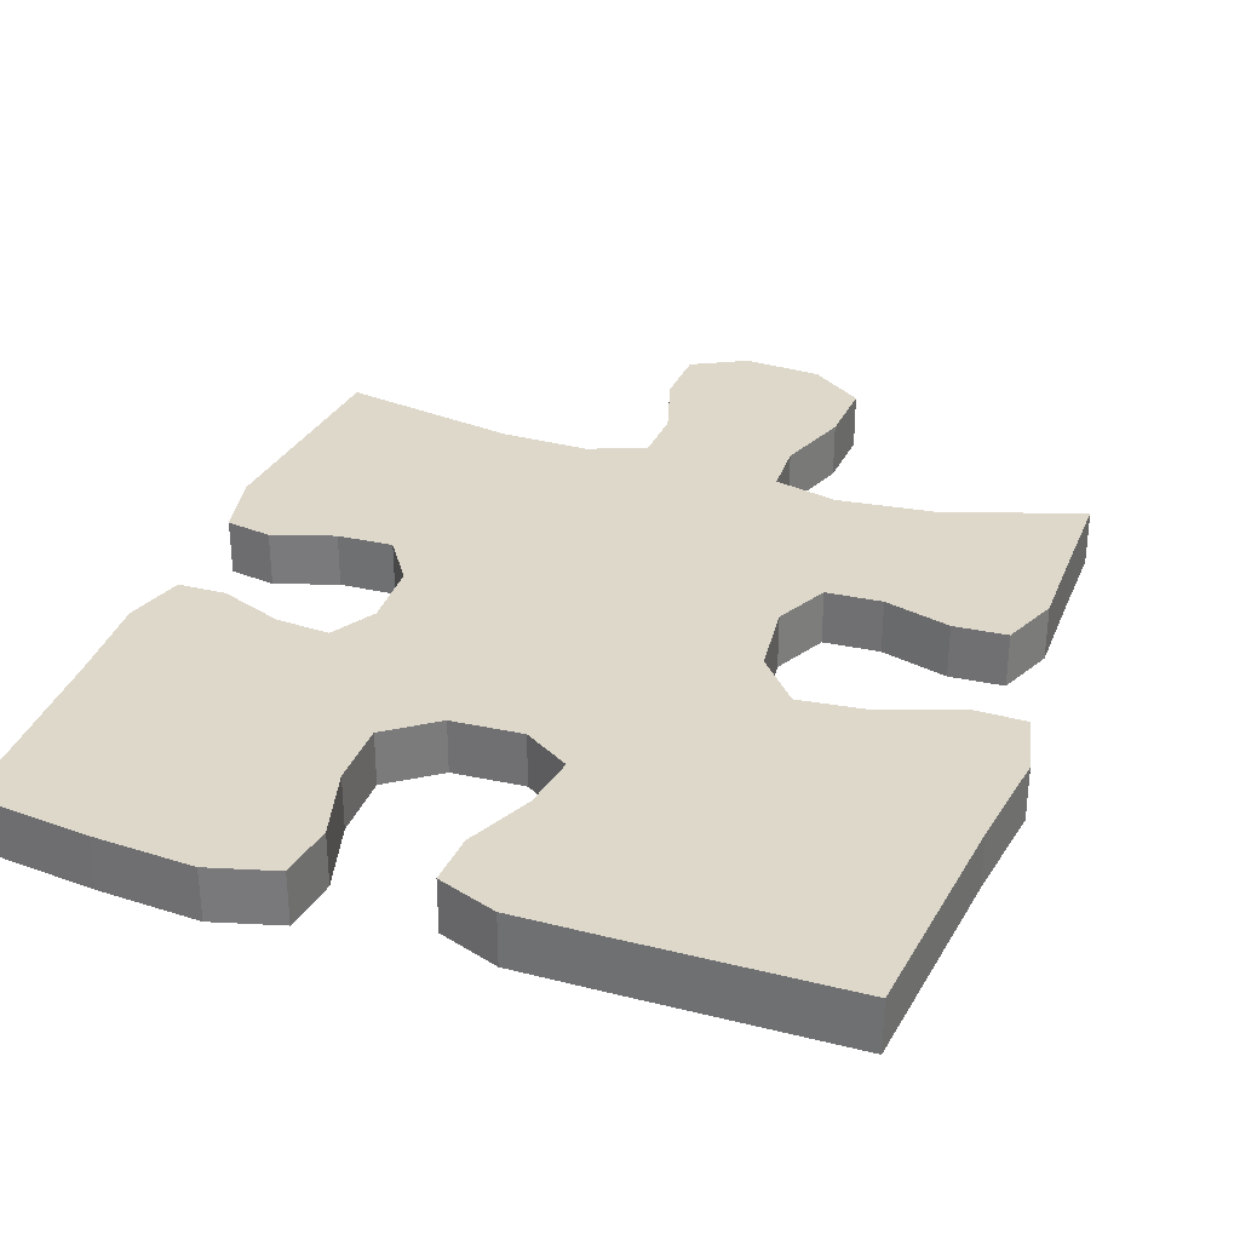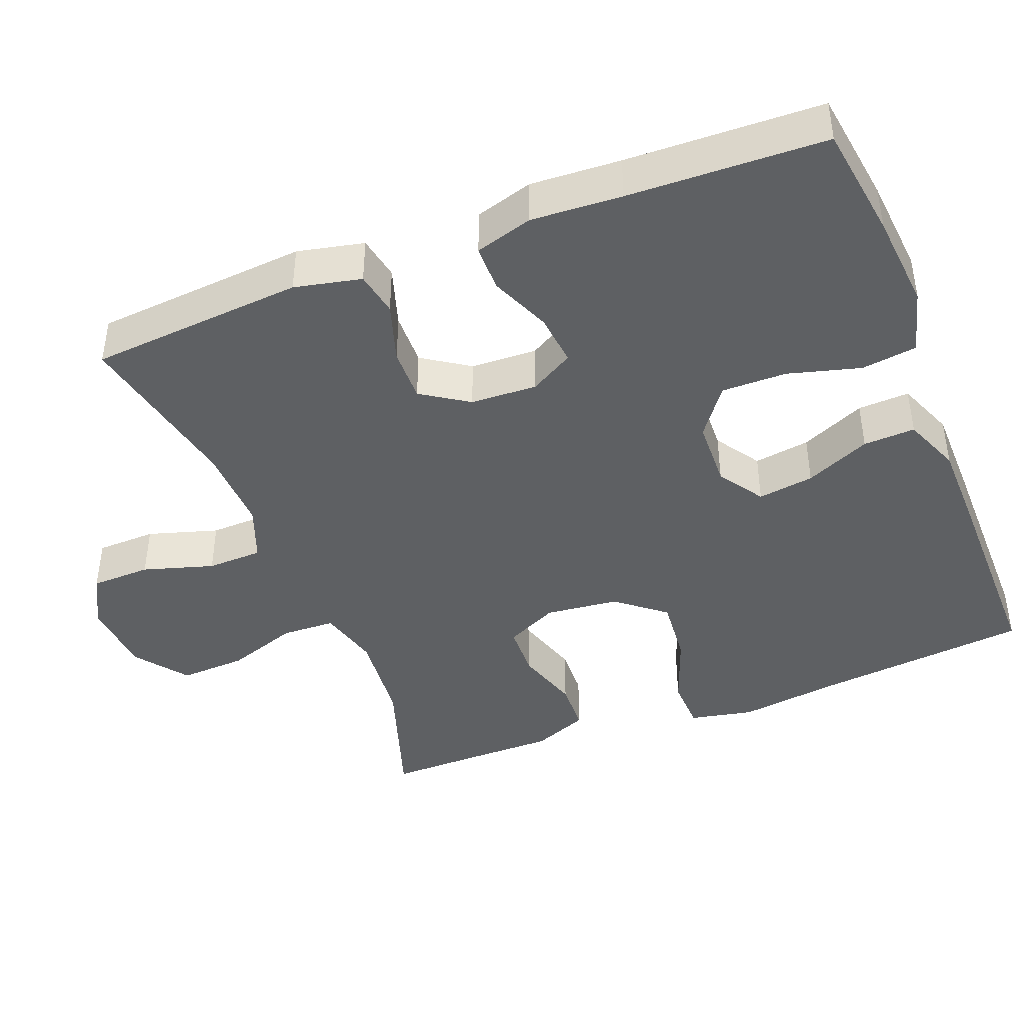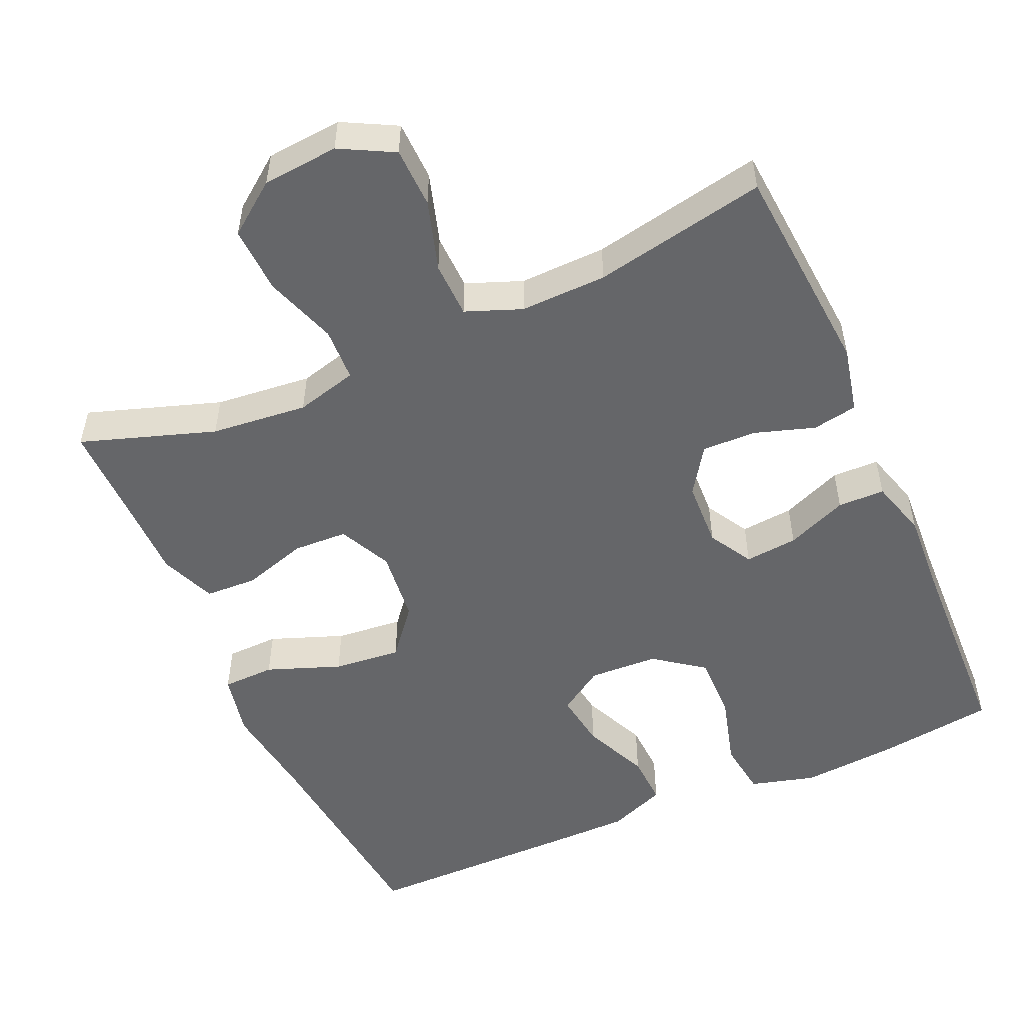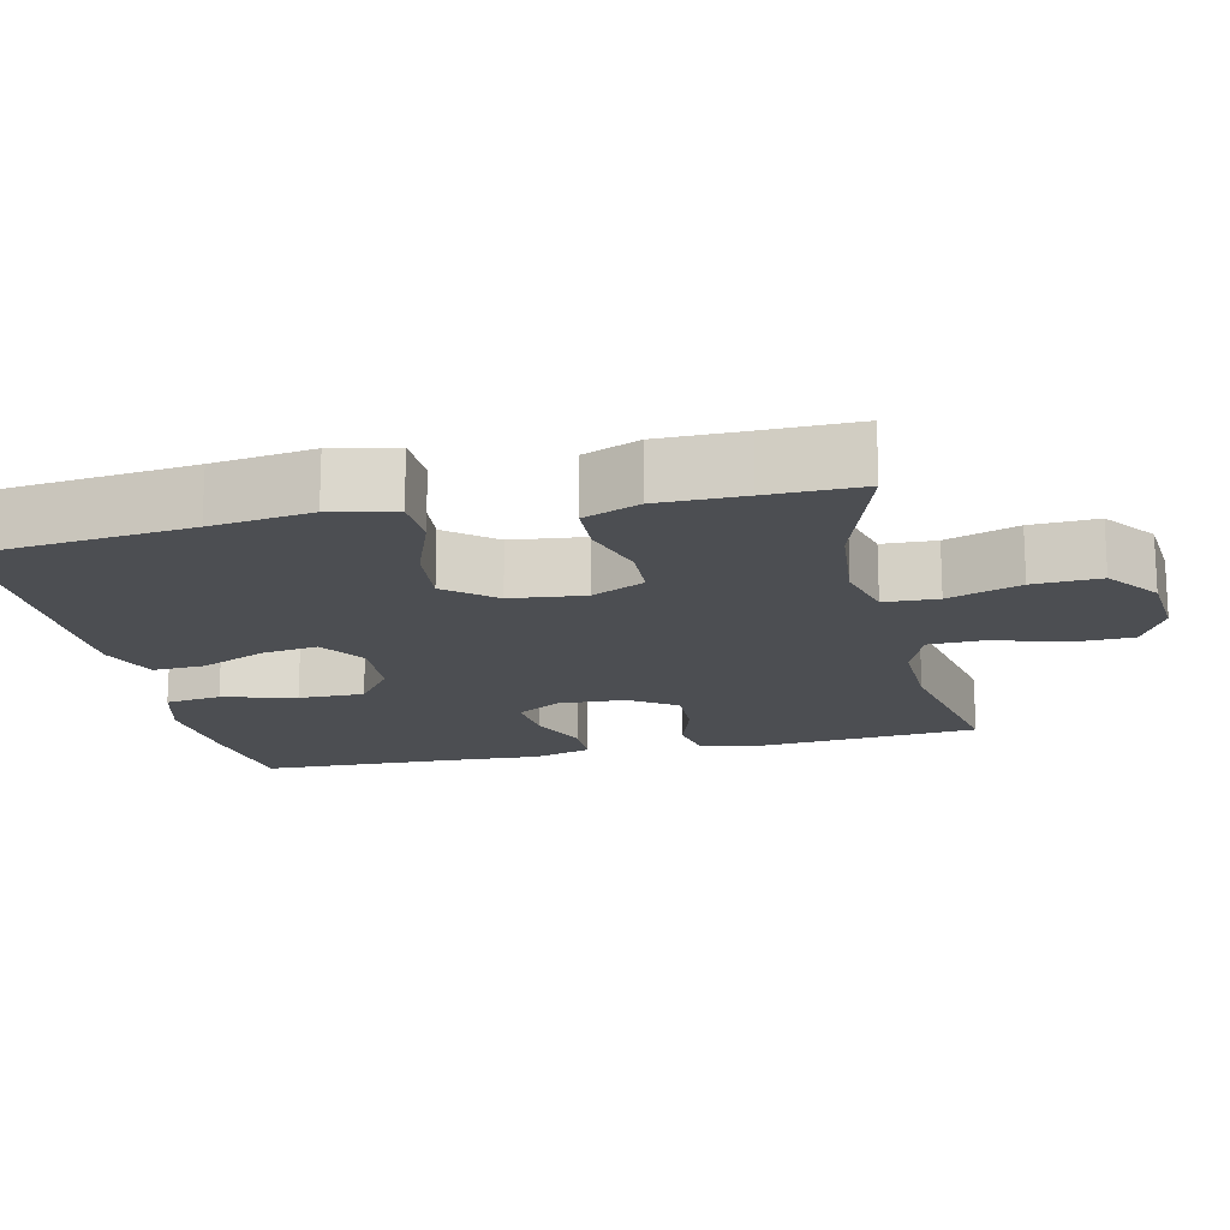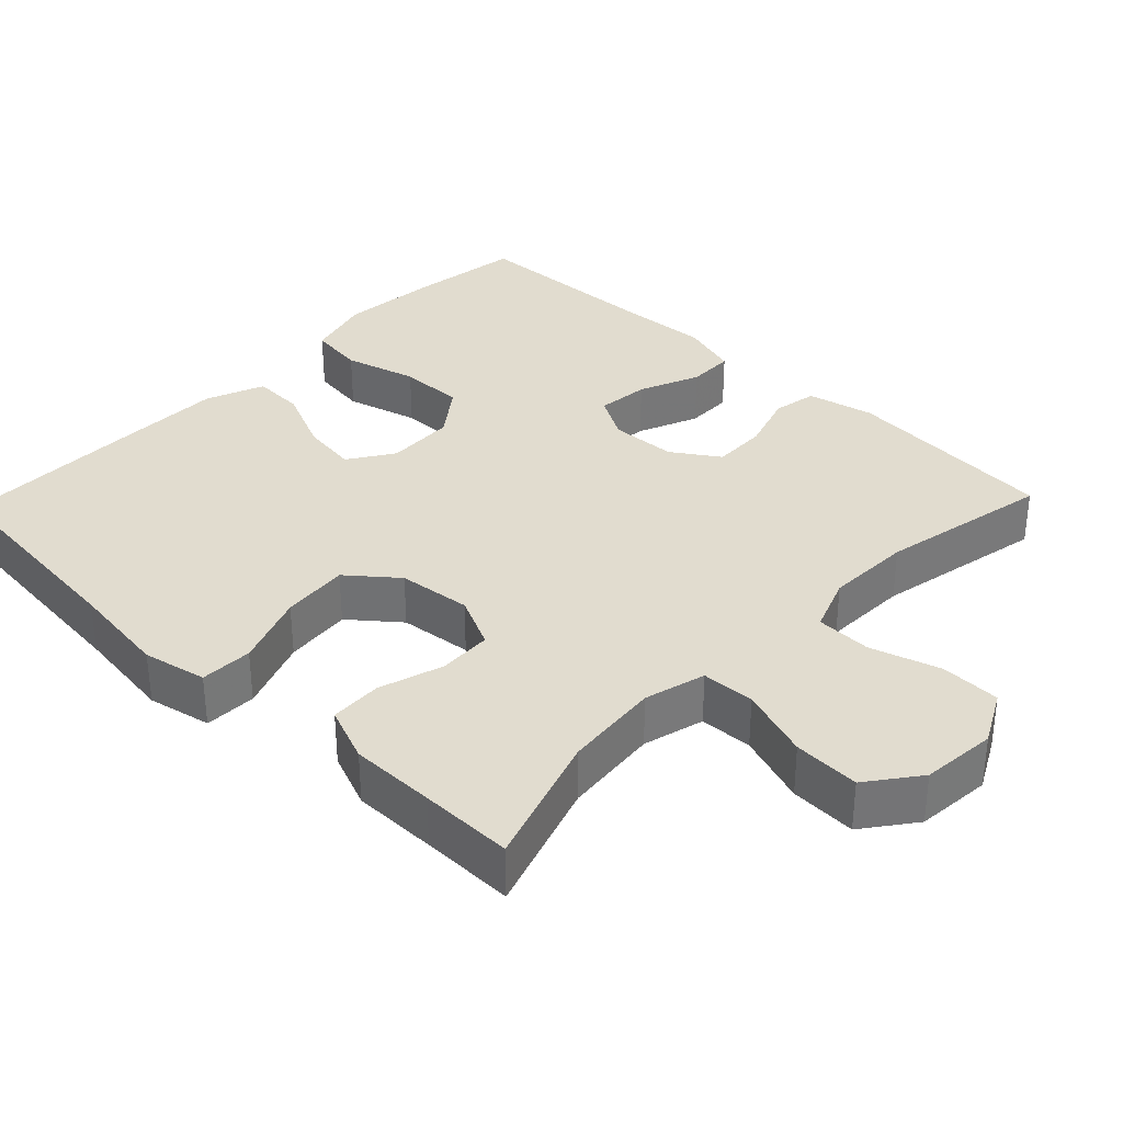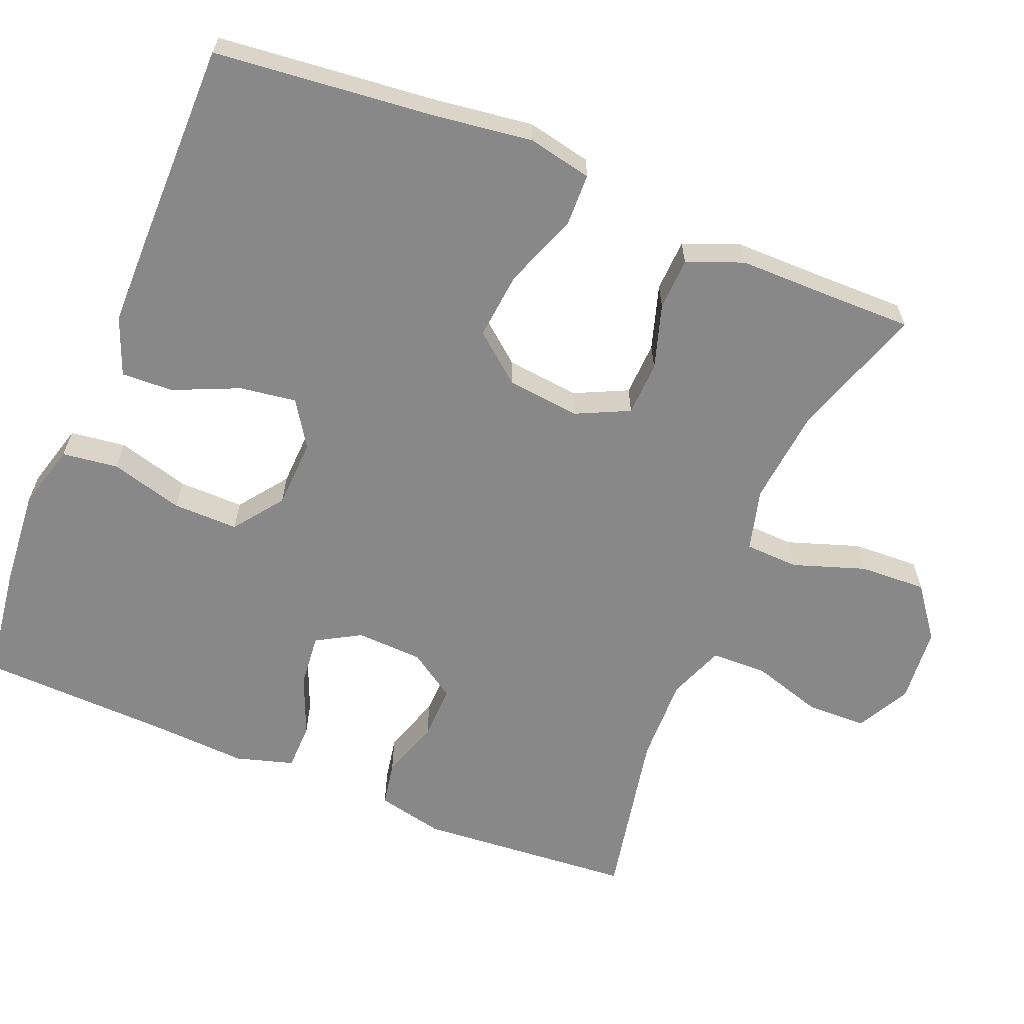
<metadata>
{"format":"obj","ext":"obj","renderer":"f3d","projection":"perspective","resolution":1024,"background":"white","views":[{"elev":31.6,"azim":19.5,"up":"+Y"},{"elev":-42.5,"azim":-68.5,"up":"+Y"},{"elev":-51.9,"azim":-156.1,"up":"+Y"},{"elev":-16.9,"azim":102.8,"up":"+Y"},{"elev":34.2,"azim":133.8,"up":"+Y"},{"elev":-62.8,"azim":67.7,"up":"+Y"}]}
</metadata>
<code>
v -0.5 0.07 -0.5
v -0.523 0.07 -0.21
v -0.503 0.07 -0.12
v -0.443 0.07 -0.109
v -0.362 0.07 -0.135
v -0.289 0.07 -0.137
v -0.247 0.07 -0.074
v -0.243 0.07 0.016
v -0.277 0.07 0.075
v -0.348 0.07 0.068
v -0.43 0.07 0.034
v -0.493 0.07 0.035
v -0.516 0.07 0.113
v -0.509 0.07 0.235
v -0.5 0.07 0.5
v -0.345 0.07 0.521
v -0.214 0.07 0.532
v -0.126 0.07 0.508
v -0.116 0.07 0.433
v -0.143 0.07 0.335
v -0.144 0.07 0.247
v -0.078 0.07 0.198
v 0.015 0.07 0.194
v 0.076 0.07 0.234
v 0.065 0.07 0.31
v 0.026 0.07 0.398
v 0.023 0.07 0.468
v 0.101 0.07 0.499
v 0.226 0.07 0.5
v 0.5 0.07 0.5
v 0.53 0.07 0.207
v 0.548 0.07 0.072
v 0.53 0.07 -0.014
v 0.459 0.07 -0.016
v 0.36 0.07 0.021
v 0.269 0.07 0.03
v 0.216 0.07 -0.035
v 0.205 0.07 -0.134
v 0.239 0.07 -0.205
v 0.312 0.07 -0.208
v 0.399 0.07 -0.181
v 0.469 0.07 -0.184
v 0.499 0.07 -0.259
v 0.499 0.07 -0.374
v 0.5 0.07 -0.5
v 0.32 0.07 -0.44
v 0.19 0.07 -0.427
v 0.107 0.07 -0.449
v 0.104 0.07 -0.521
v 0.137 0.07 -0.618
v 0.141 0.07 -0.708
v 0.072 0.07 -0.76
v -0.03 0.07 -0.769
v -0.102 0.07 -0.731
v -0.104 0.07 -0.65
v -0.075 0.07 -0.555
v -0.077 0.07 -0.48
v -0.152 0.07 -0.451
v -0.268 0.07 -0.454
v -0.5 0 -0.5
v -0.523 0 -0.21
v -0.503 0 -0.12
v -0.443 0 -0.109
v -0.362 0 -0.135
v -0.289 0 -0.137
v -0.247 0 -0.074
v -0.243 0 0.016
v -0.277 0 0.075
v -0.348 0 0.068
v -0.43 0 0.034
v -0.493 0 0.035
v -0.516 0 0.113
v -0.509 0 0.235
v -0.5 0 0.5
v -0.345 0 0.521
v -0.214 0 0.532
v -0.126 0 0.508
v -0.116 0 0.433
v -0.143 0 0.335
v -0.144 0 0.247
v -0.078 0 0.198
v 0.015 0 0.194
v 0.076 0 0.234
v 0.065 0 0.31
v 0.026 0 0.398
v 0.023 0 0.468
v 0.101 0 0.499
v 0.226 0 0.5
v 0.5 0 0.5
v 0.53 0 0.207
v 0.548 0 0.072
v 0.53 0 -0.014
v 0.459 0 -0.016
v 0.36 0 0.021
v 0.269 0 0.03
v 0.216 0 -0.035
v 0.205 0 -0.134
v 0.239 0 -0.205
v 0.312 0 -0.208
v 0.399 0 -0.181
v 0.469 0 -0.184
v 0.499 0 -0.259
v 0.499 0 -0.374
v 0.5 0 -0.5
v 0.32 0 -0.44
v 0.19 0 -0.427
v 0.107 0 -0.449
v 0.104 0 -0.521
v 0.137 0 -0.618
v 0.141 0 -0.708
v 0.072 0 -0.76
v -0.03 0 -0.769
v -0.102 0 -0.731
v -0.104 0 -0.65
v -0.075 0 -0.555
v -0.077 0 -0.48
v -0.152 0 -0.451
v -0.268 0 -0.454
f 53 54 55 56
f 53 56 57
f 52 53 57
f 49 50 51 52
f 48 49 52 57
f 47 48 57 58
f 44 45 46
f 44 46 47
f 40 41 42 43
f 39 40 43 44
f 32 33 34 35
f 31 32 35 36
f 30 31 36
f 29 30 36 37
f 25 26 27 28
f 24 25 28 29
f 17 18 19 20
f 17 20 21
f 14 15 16 17
f 14 17 21
f 13 14 21 22
f 10 11 12 13
f 9 10 13 22
f 2 3 4 5
f 59 1 2 5
f 59 5 6
f 58 59 6 7
f 39 44 47 58
f 38 39 58 7
f 24 29 37 38
f 23 24 38 7
f 8 9 22 23
f 7 8 23
f 115 114 113 112
f 116 115 112
f 116 112 111
f 111 110 109 108
f 116 111 108 107
f 117 116 107 106
f 105 104 103
f 106 105 103
f 102 101 100 99
f 103 102 99 98
f 94 93 92 91
f 95 94 91 90
f 95 90 89
f 96 95 89 88
f 87 86 85 84
f 88 87 84 83
f 79 78 77 76
f 80 79 76
f 76 75 74 73
f 80 76 73
f 81 80 73 72
f 72 71 70 69
f 81 72 69 68
f 64 63 62 61
f 64 61 60 118
f 65 64 118
f 66 65 118 117
f 117 106 103 98
f 66 117 98 97
f 97 96 88 83
f 66 97 83 82
f 82 81 68 67
f 82 67 66
f 1 60 61 2
f 2 61 62 3
f 3 62 63 4
f 4 63 64 5
f 5 64 65 6
f 6 65 66 7
f 7 66 67 8
f 8 67 68 9
f 9 68 69 10
f 10 69 70 11
f 11 70 71 12
f 12 71 72 13
f 13 72 73 14
f 14 73 74 15
f 15 74 75 16
f 16 75 76 17
f 17 76 77 18
f 18 77 78 19
f 19 78 79 20
f 20 79 80 21
f 21 80 81 22
f 22 81 82 23
f 23 82 83 24
f 24 83 84 25
f 25 84 85 26
f 26 85 86 27
f 27 86 87 28
f 28 87 88 29
f 29 88 89 30
f 30 89 90 31
f 31 90 91 32
f 32 91 92 33
f 33 92 93 34
f 34 93 94 35
f 35 94 95 36
f 36 95 96 37
f 37 96 97 38
f 38 97 98 39
f 39 98 99 40
f 40 99 100 41
f 41 100 101 42
f 42 101 102 43
f 43 102 103 44
f 44 103 104 45
f 45 104 105 46
f 46 105 106 47
f 47 106 107 48
f 48 107 108 49
f 49 108 109 50
f 50 109 110 51
f 51 110 111 52
f 52 111 112 53
f 53 112 113 54
f 54 113 114 55
f 55 114 115 56
f 56 115 116 57
f 57 116 117 58
f 58 117 118 59
f 59 118 60 1

</code>
